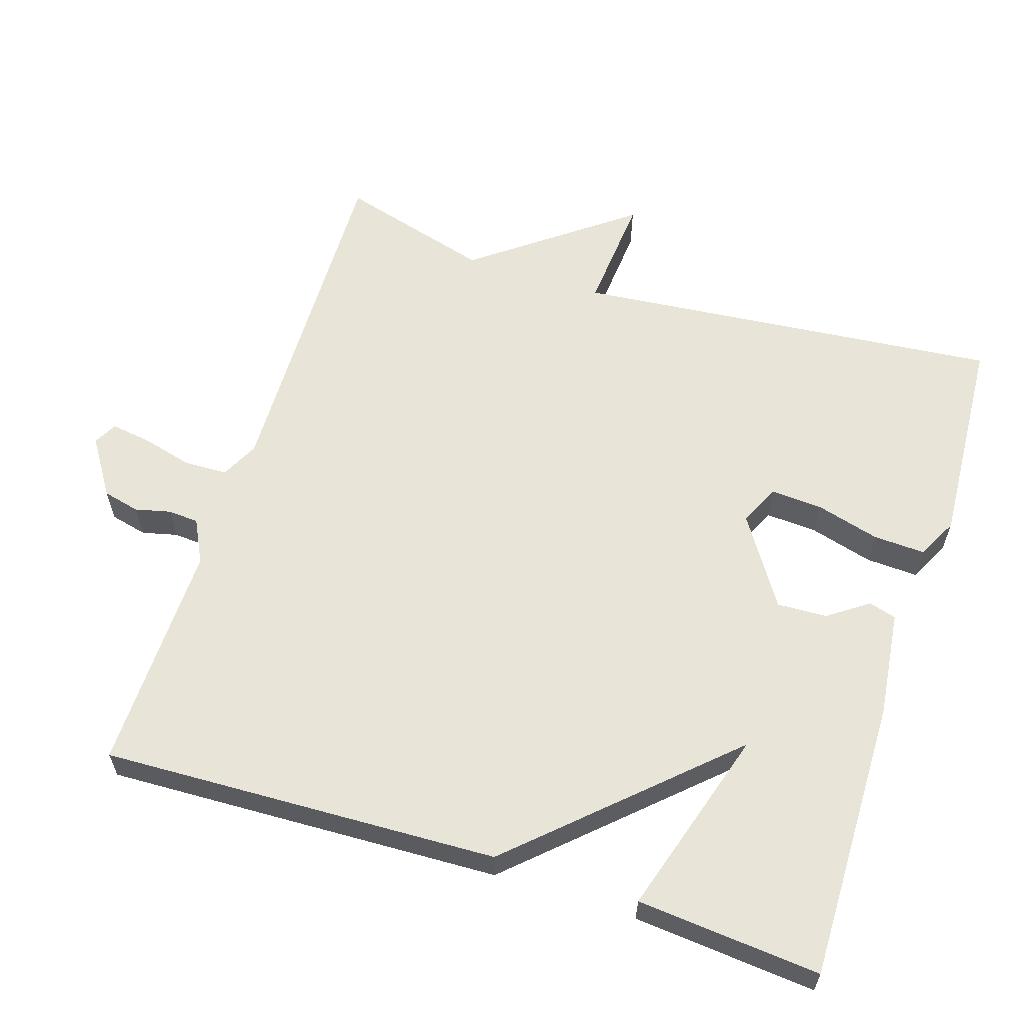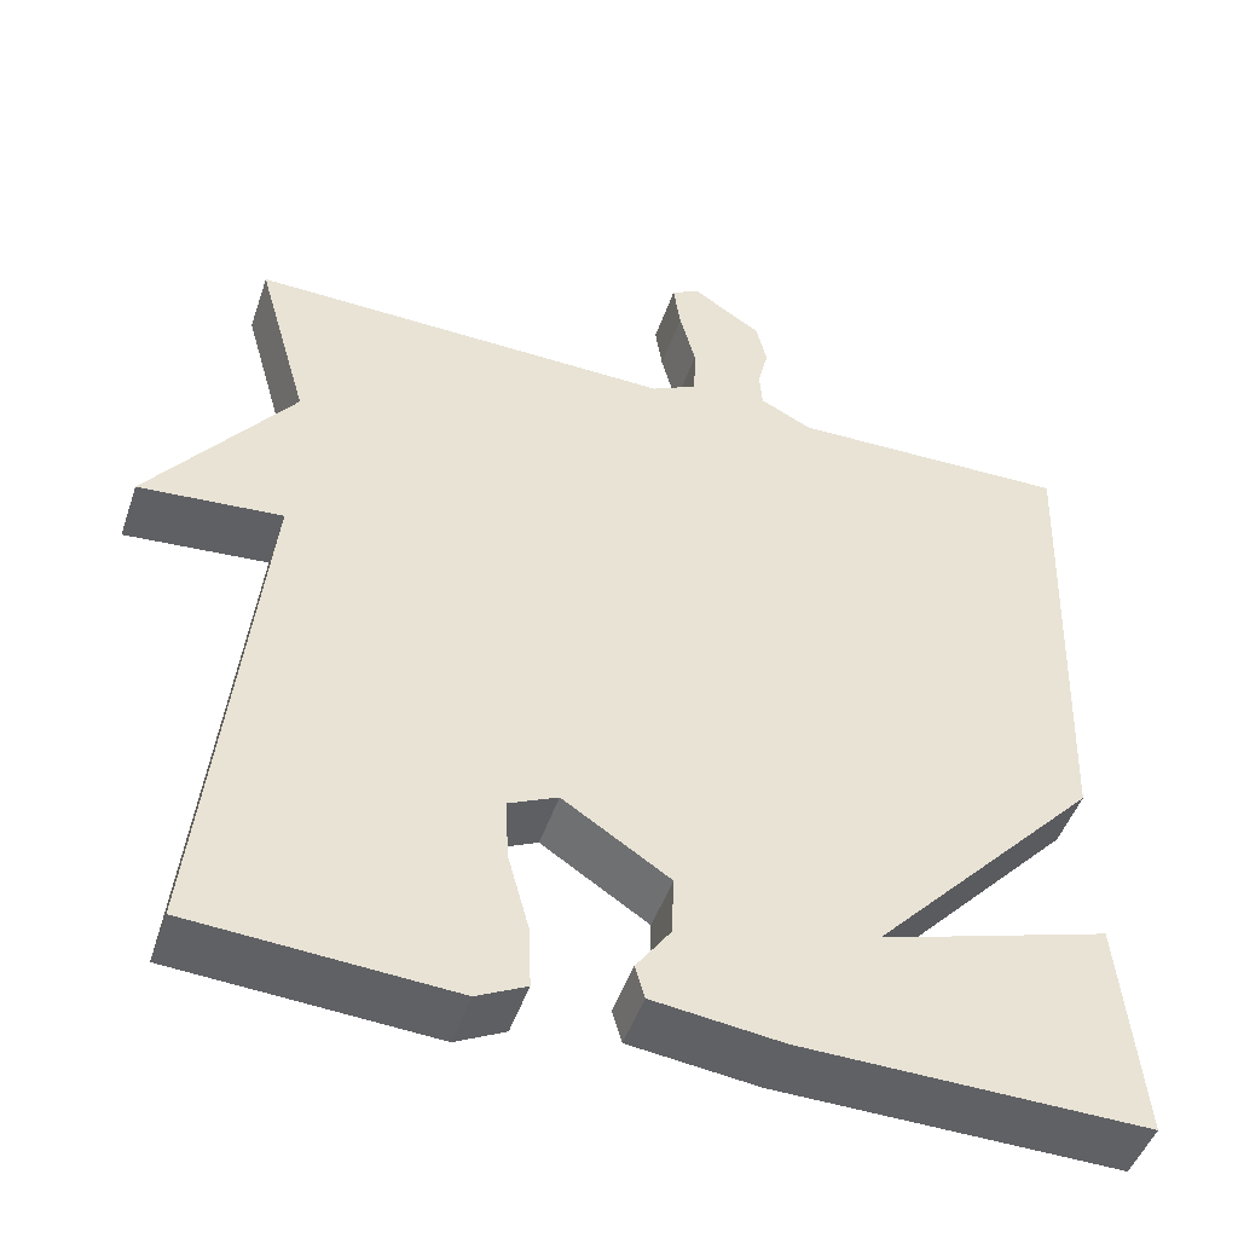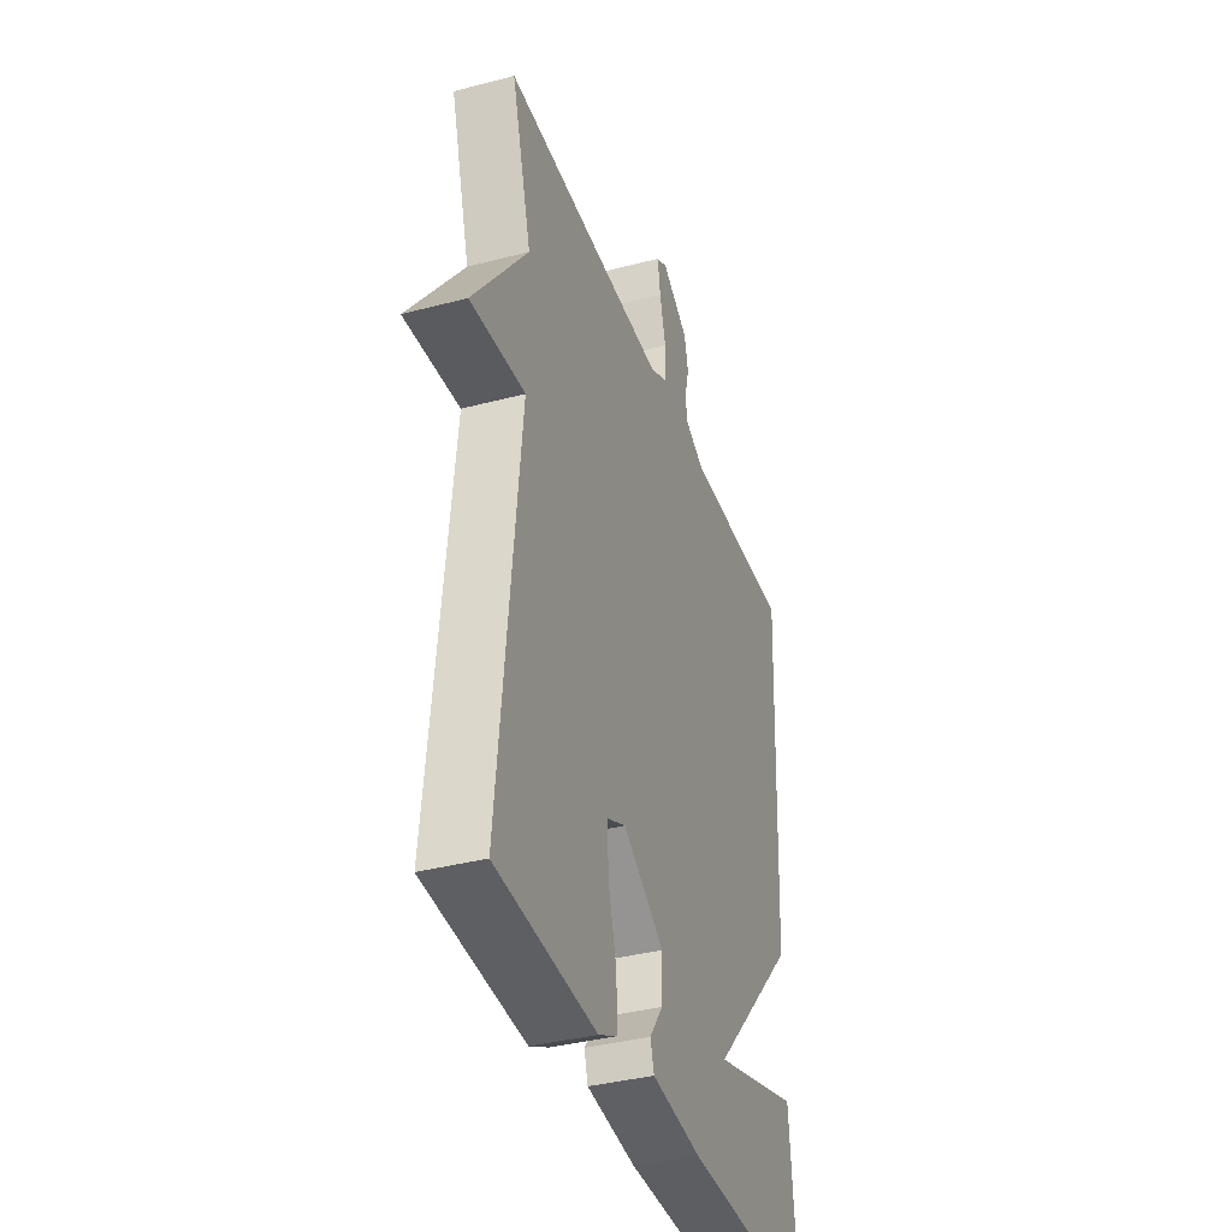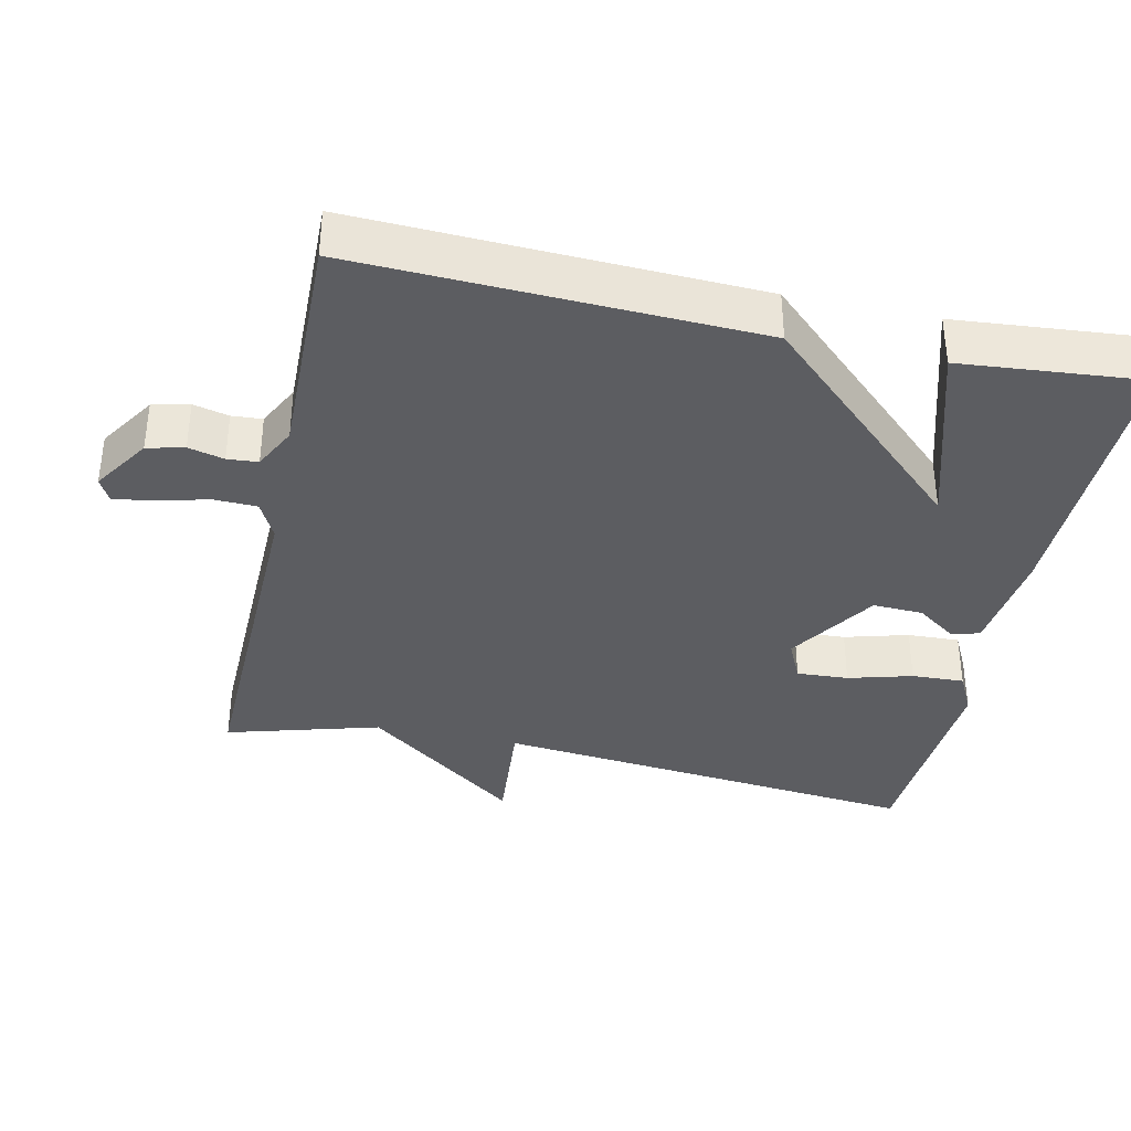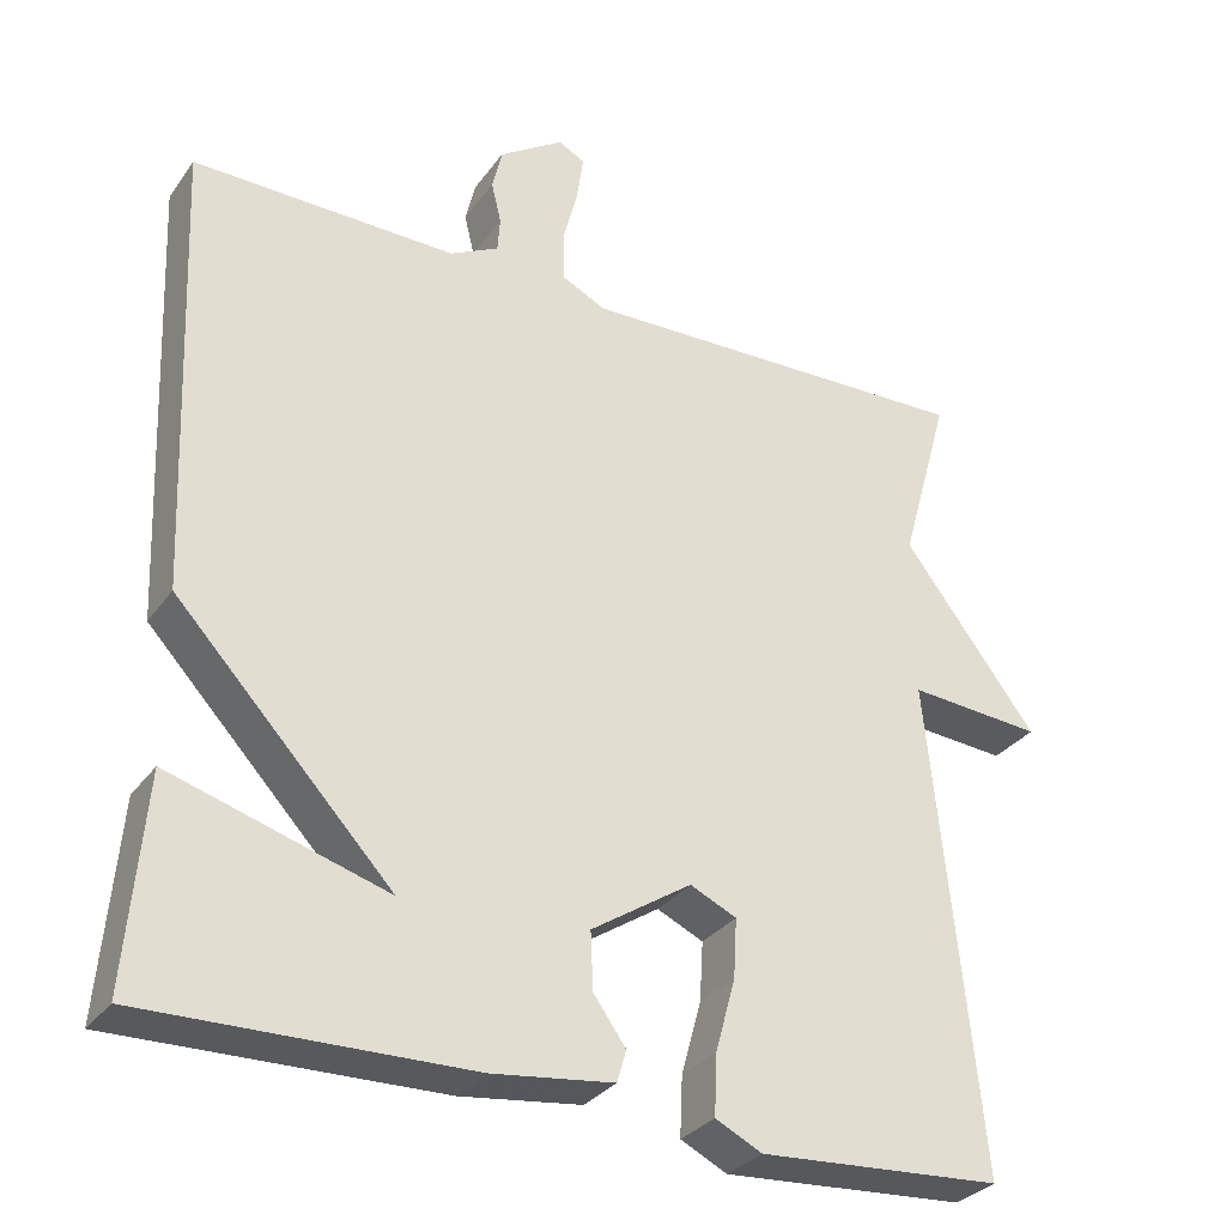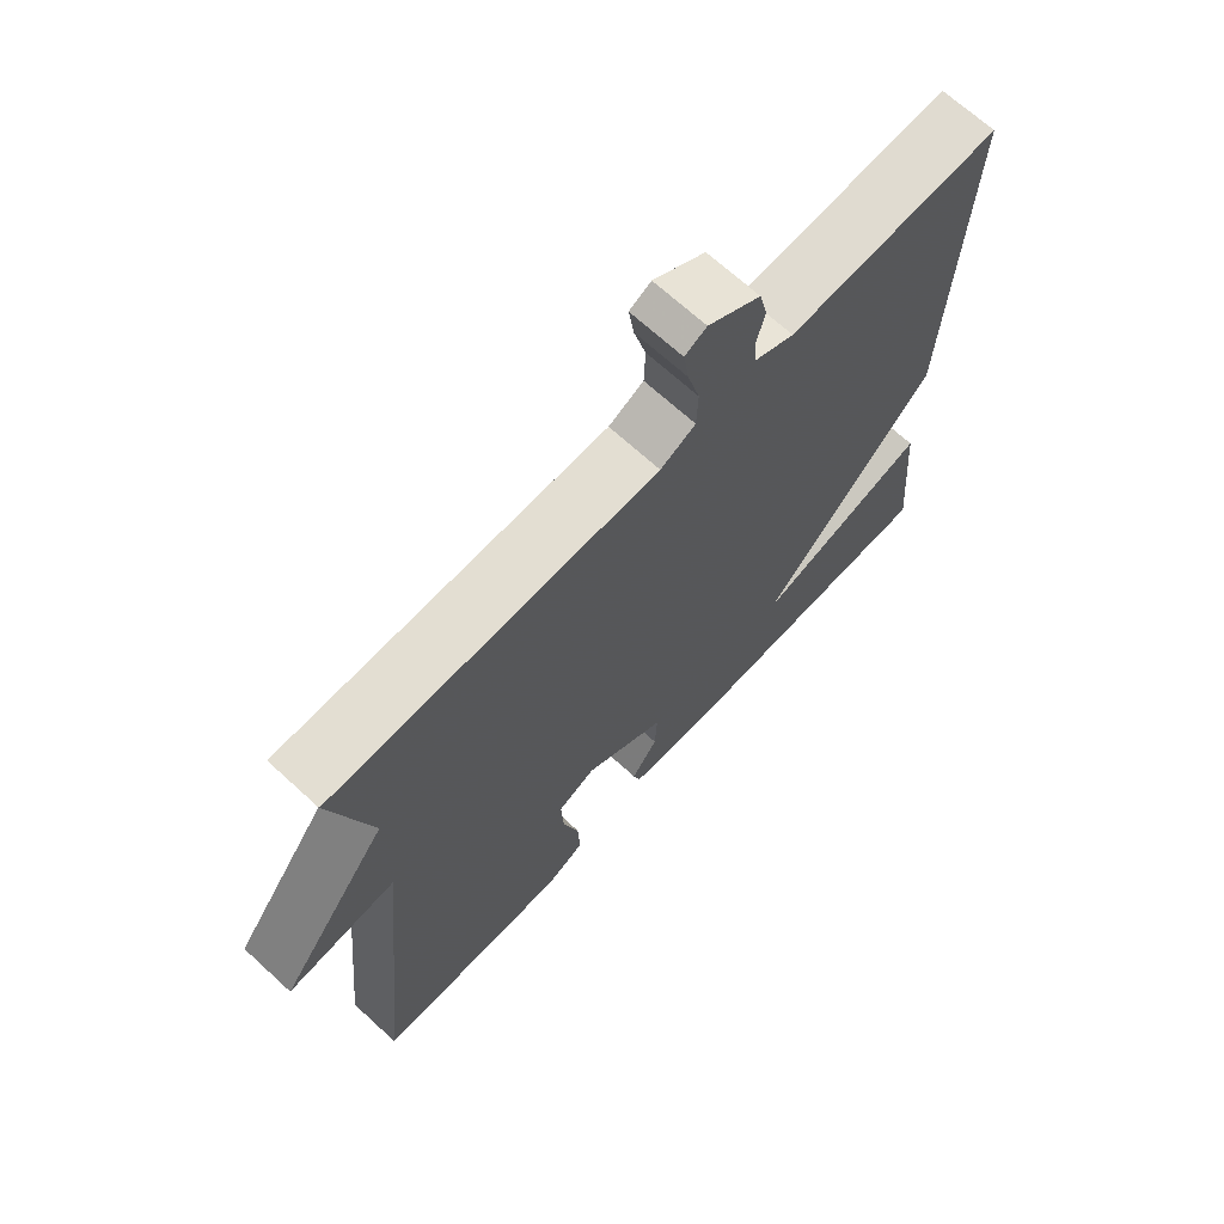
<metadata>
{"format":"obj","ext":"obj","renderer":"f3d","projection":"perspective","resolution":1024,"background":"white","views":[{"elev":60.6,"azim":107.9,"up":"+Y"},{"elev":-48.0,"azim":-18.5,"up":"+Z"},{"elev":-37.4,"azim":-71.4,"up":"+Z"},{"elev":-36.9,"azim":77.8,"up":"+Y"},{"elev":-30.8,"azim":150.7,"up":"+Z"},{"elev":68.8,"azim":-47.5,"up":"+Z"}]}
</metadata>
<code>
v 0.5 0.07 -0.5
v 0.11 0.07 -0.493
v -0.036 0.07 -0.475
v -0.047 0.07 -0.437
v -0.008 0.07 -0.382
v -0.005 0.07 -0.313
v -0.126 0.07 -0.234
v -0.182 0.07 -0.26
v -0.178 0.07 -0.331
v -0.154 0.07 -0.419
v -0.151 0.07 -0.491
v -0.207 0.07 -0.519
v -0.5 0.07 -0.5
v -0.441 0.07 0.09
v -0.602 0.07 0.077
v -0.441 0.07 0.29
v -0.5 0.07 0.5
v -0.018 0.07 0.489
v 0.034 0.07 0.515
v 0.036 0.07 0.575
v 0.018 0.07 0.645
v 0.01 0.07 0.7
v 0.042 0.07 0.717
v 0.12 0.07 0.666
v 0.132 0.07 0.615
v 0.12 0.07 0.566
v 0.123 0.07 0.524
v 0.182 0.07 0.494
v 0.5 0.07 0.5
v 0.478 0.07 -0.047
v 0.217 0.07 -0.326
v 0.478 0.07 -0.247
v 0.5 0 -0.5
v 0.11 0 -0.493
v -0.036 0 -0.475
v -0.047 0 -0.437
v -0.008 0 -0.382
v -0.005 0 -0.313
v -0.126 0 -0.234
v -0.182 0 -0.26
v -0.178 0 -0.331
v -0.154 0 -0.419
v -0.151 0 -0.491
v -0.207 0 -0.519
v -0.5 0 -0.5
v -0.441 0 0.09
v -0.602 0 0.077
v -0.441 0 0.29
v -0.5 0 0.5
v -0.018 0 0.489
v 0.034 0 0.515
v 0.036 0 0.575
v 0.018 0 0.645
v 0.01 0 0.7
v 0.042 0 0.717
v 0.12 0 0.666
v 0.132 0 0.615
v 0.12 0 0.566
v 0.123 0 0.524
v 0.182 0 0.494
v 0.5 0 0.5
v 0.478 0 -0.047
v 0.217 0 -0.326
v 0.478 0 -0.247
f 2 3 4
f 1 2 4
f 32 1 4
f 31 32 4
f 28 29 30 31
f 27 28 31
f 24 25 26
f 23 24 26
f 22 23 26
f 21 22 26
f 20 21 26
f 19 20 26 27
f 18 19 27 31
f 16 17 18 31
f 14 15 16
f 12 13 14
f 11 12 14
f 10 11 14
f 9 10 14
f 8 9 14 16
f 7 8 16
f 6 7 16 31
f 31 4 5
f 5 6 31
f 36 35 34
f 36 34 33
f 36 33 64
f 36 64 63
f 63 62 61 60
f 63 60 59
f 58 57 56
f 58 56 55
f 58 55 54
f 58 54 53
f 58 53 52
f 59 58 52 51
f 63 59 51 50
f 63 50 49 48
f 48 47 46
f 46 45 44
f 46 44 43
f 46 43 42
f 46 42 41
f 48 46 41 40
f 48 40 39
f 63 48 39 38
f 37 36 63
f 63 38 37
f 1 33 34 2
f 2 34 35 3
f 3 35 36 4
f 4 36 37 5
f 5 37 38 6
f 6 38 39 7
f 7 39 40 8
f 8 40 41 9
f 9 41 42 10
f 10 42 43 11
f 11 43 44 12
f 12 44 45 13
f 13 45 46 14
f 14 46 47 15
f 15 47 48 16
f 16 48 49 17
f 17 49 50 18
f 18 50 51 19
f 19 51 52 20
f 20 52 53 21
f 21 53 54 22
f 22 54 55 23
f 23 55 56 24
f 24 56 57 25
f 25 57 58 26
f 26 58 59 27
f 27 59 60 28
f 28 60 61 29
f 29 61 62 30
f 30 62 63 31
f 31 63 64 32
f 32 64 33 1

</code>
